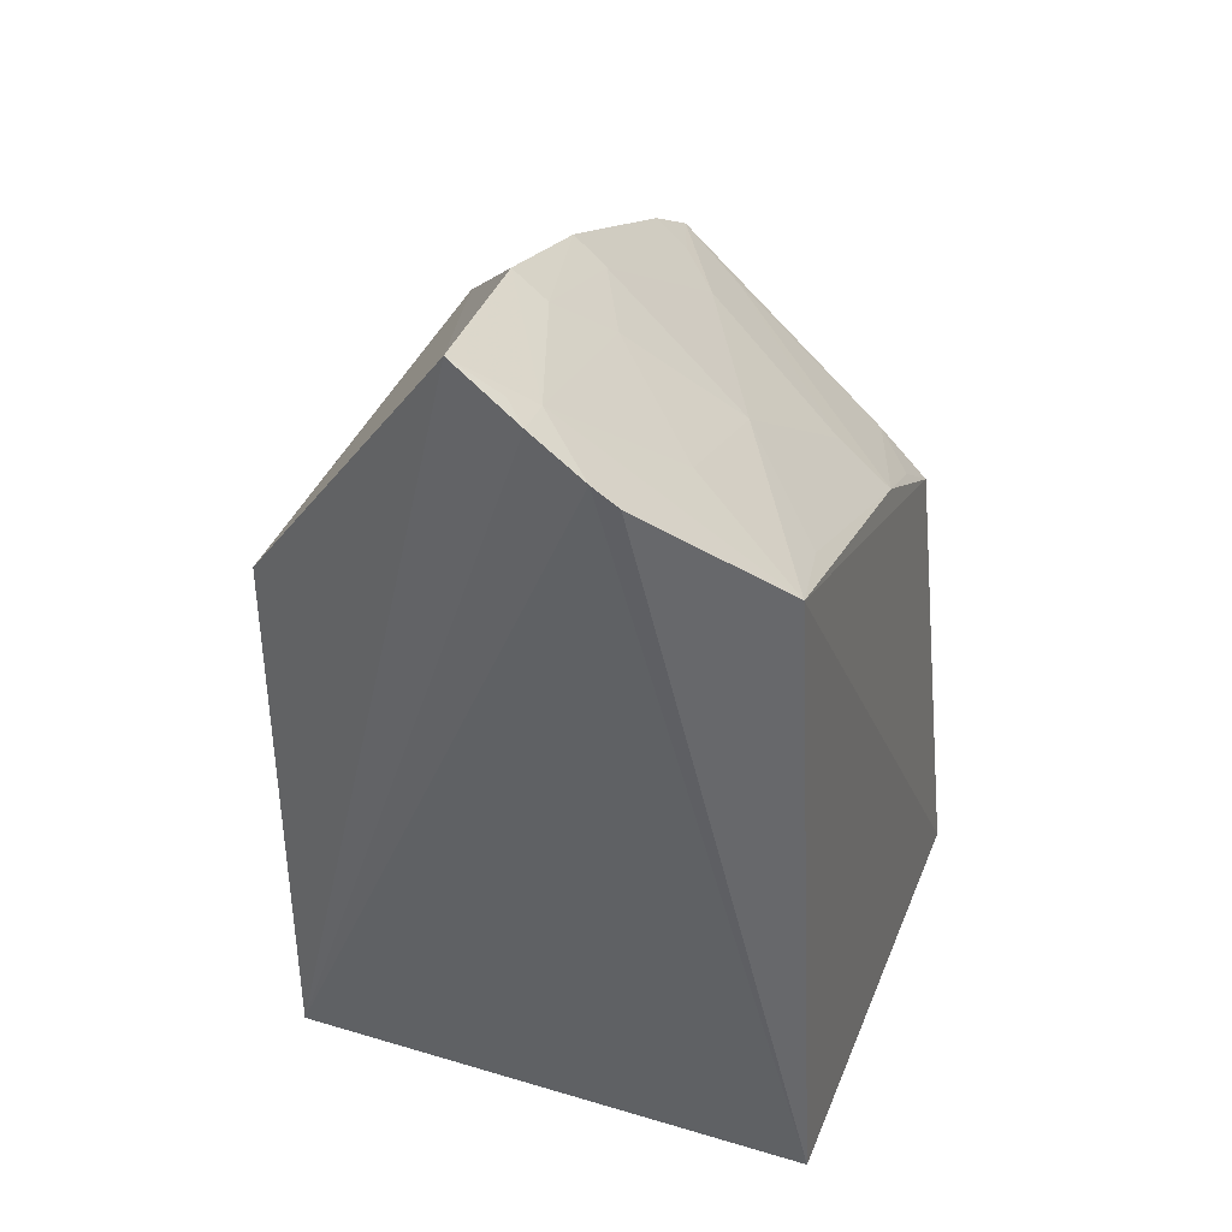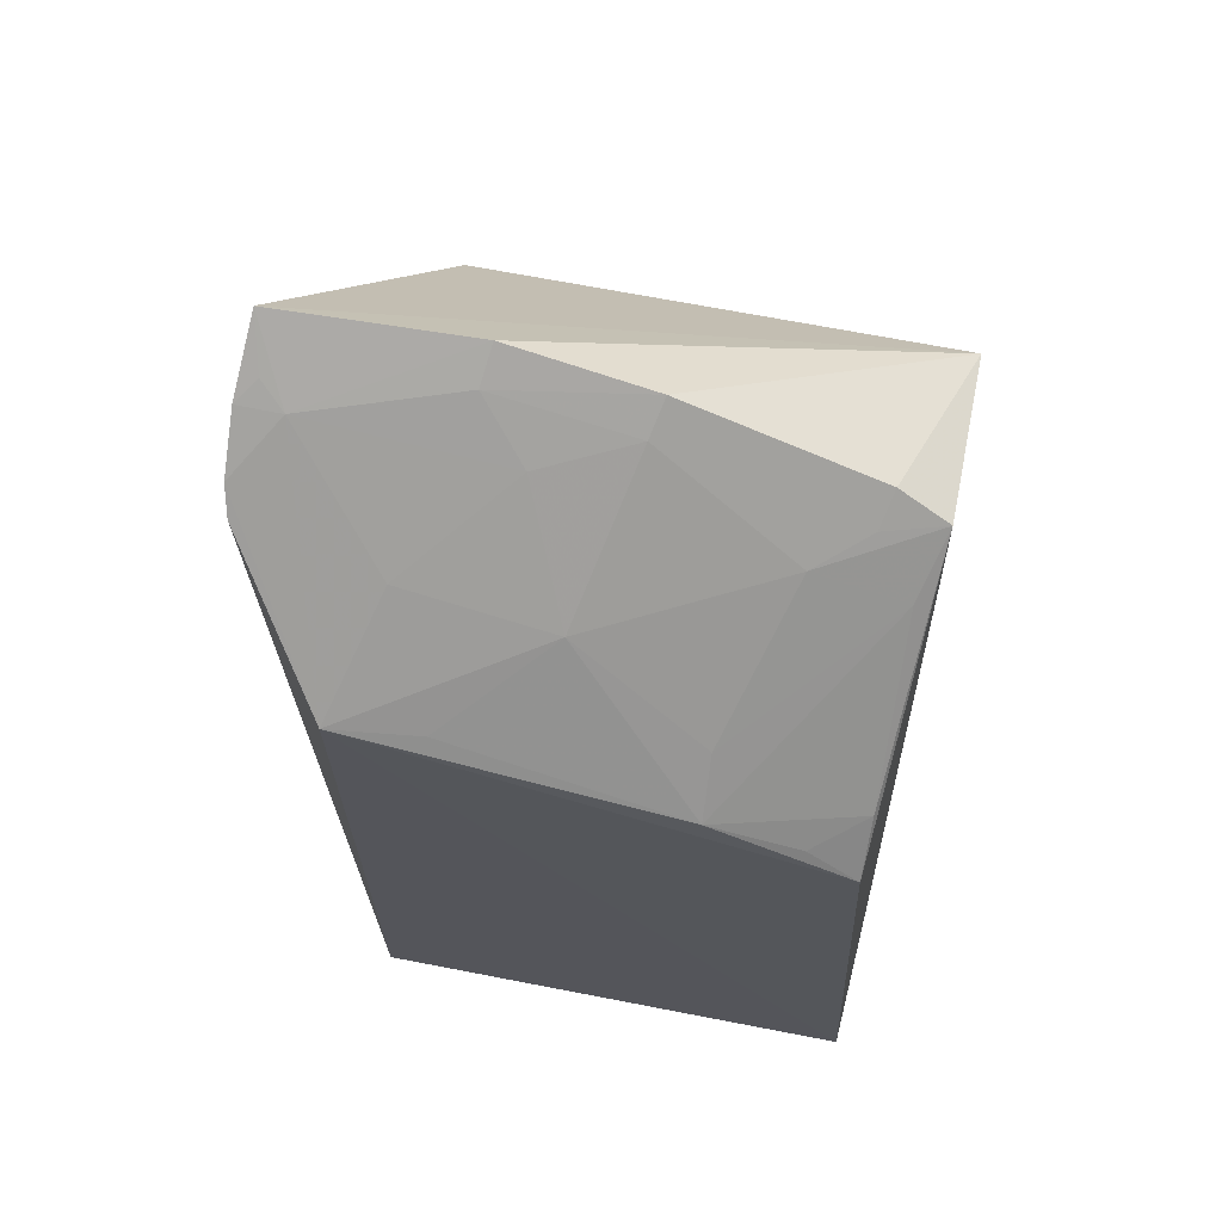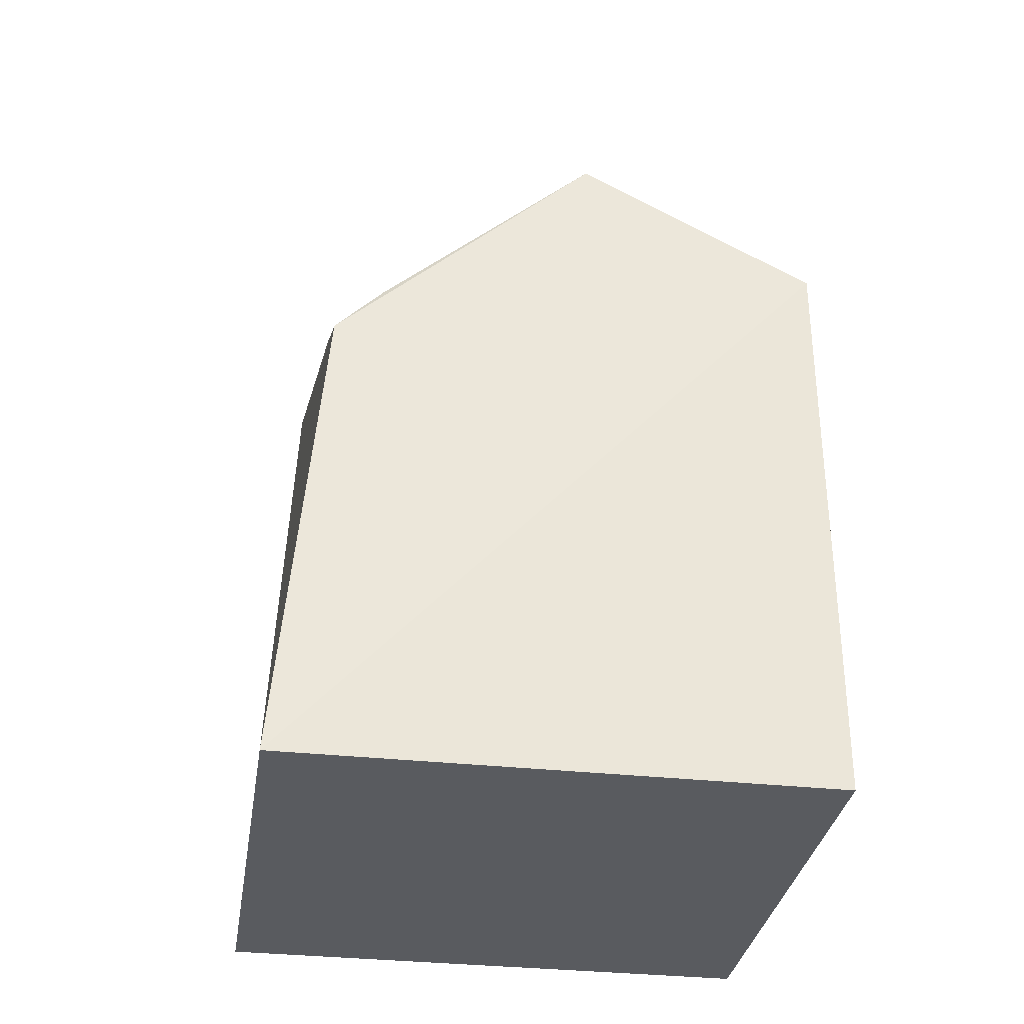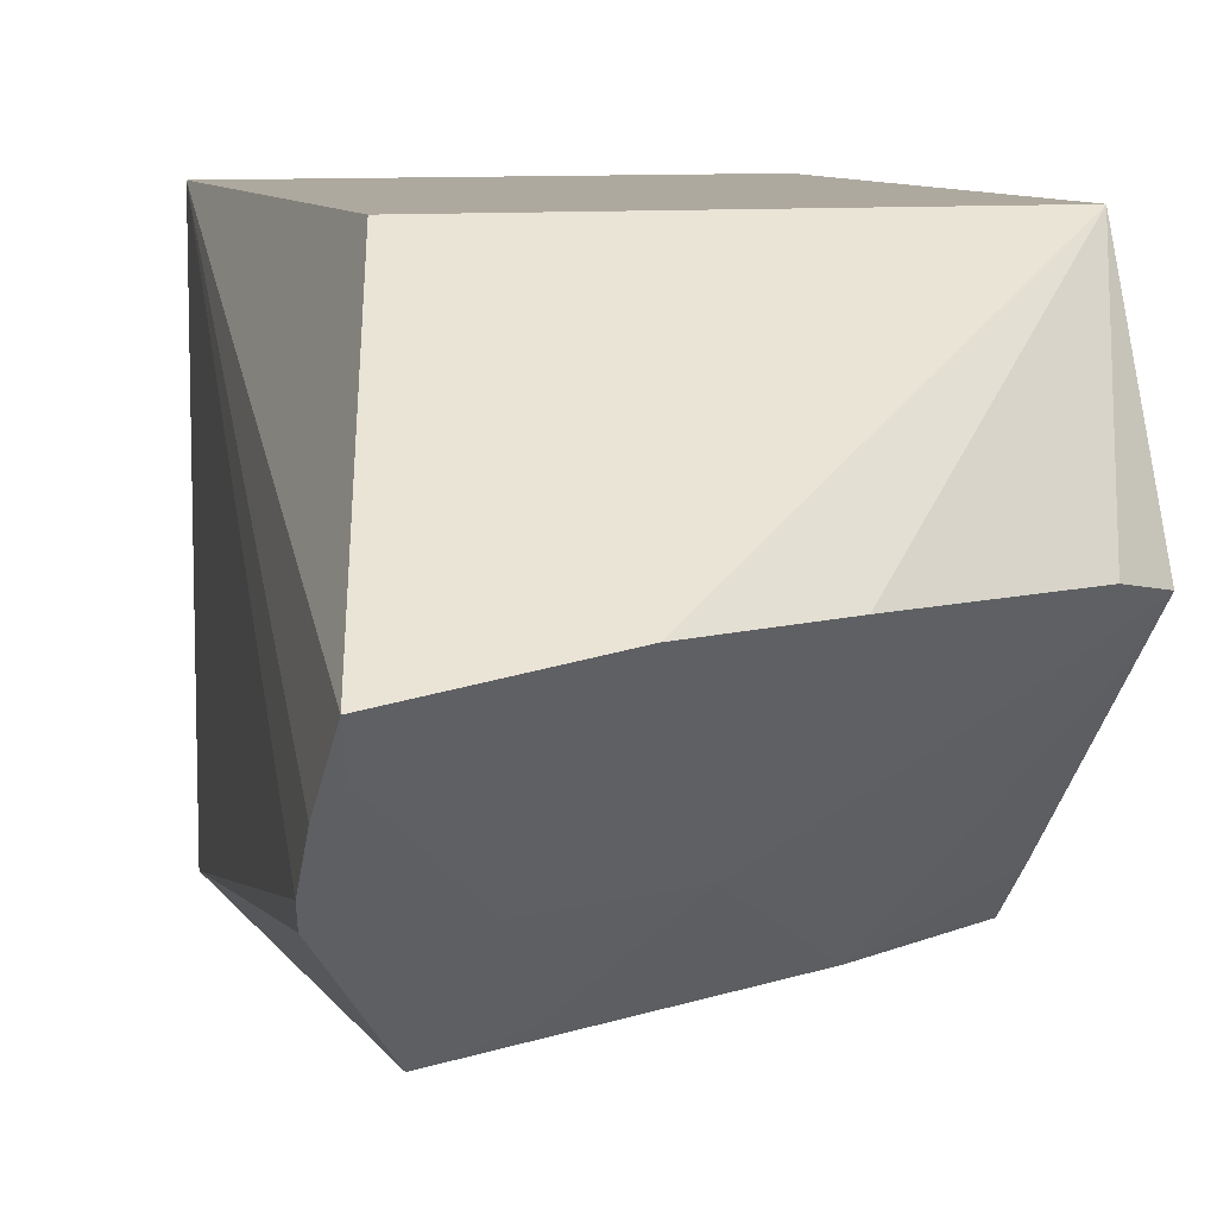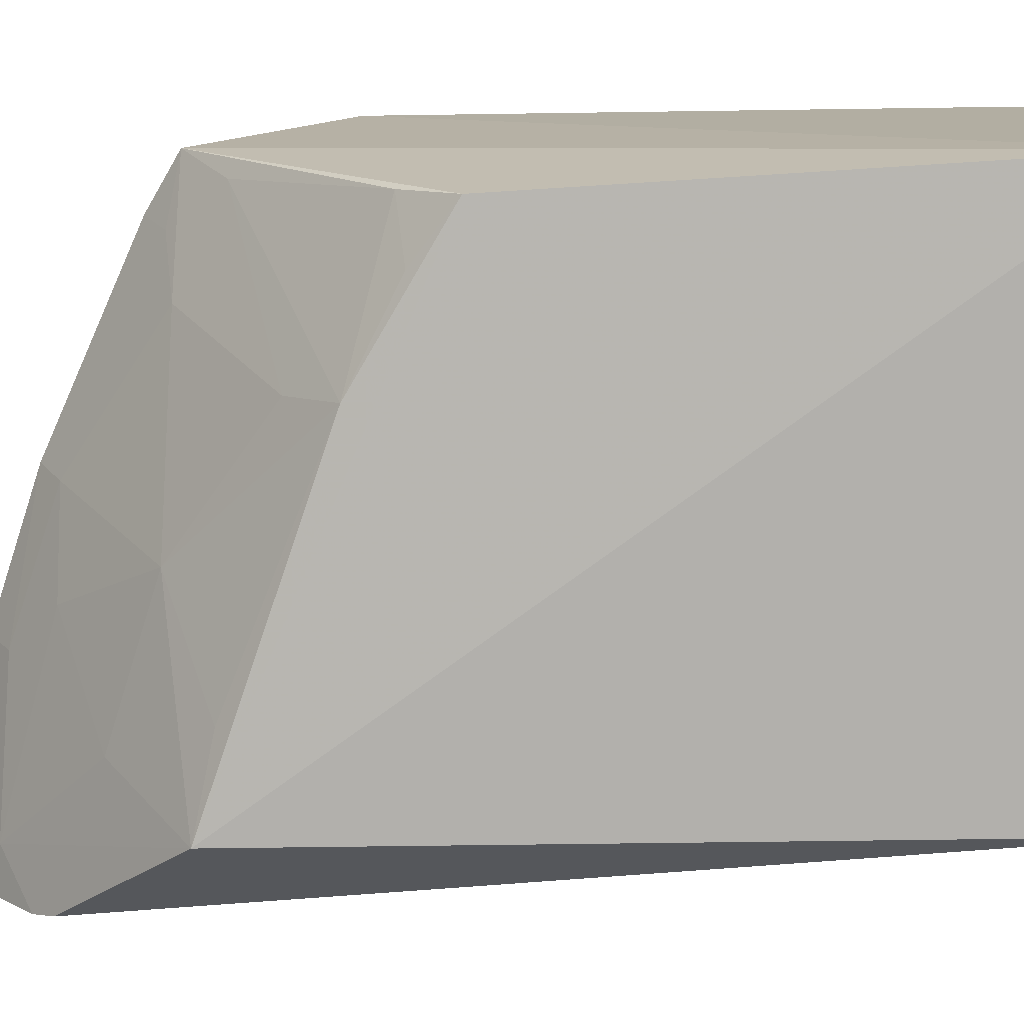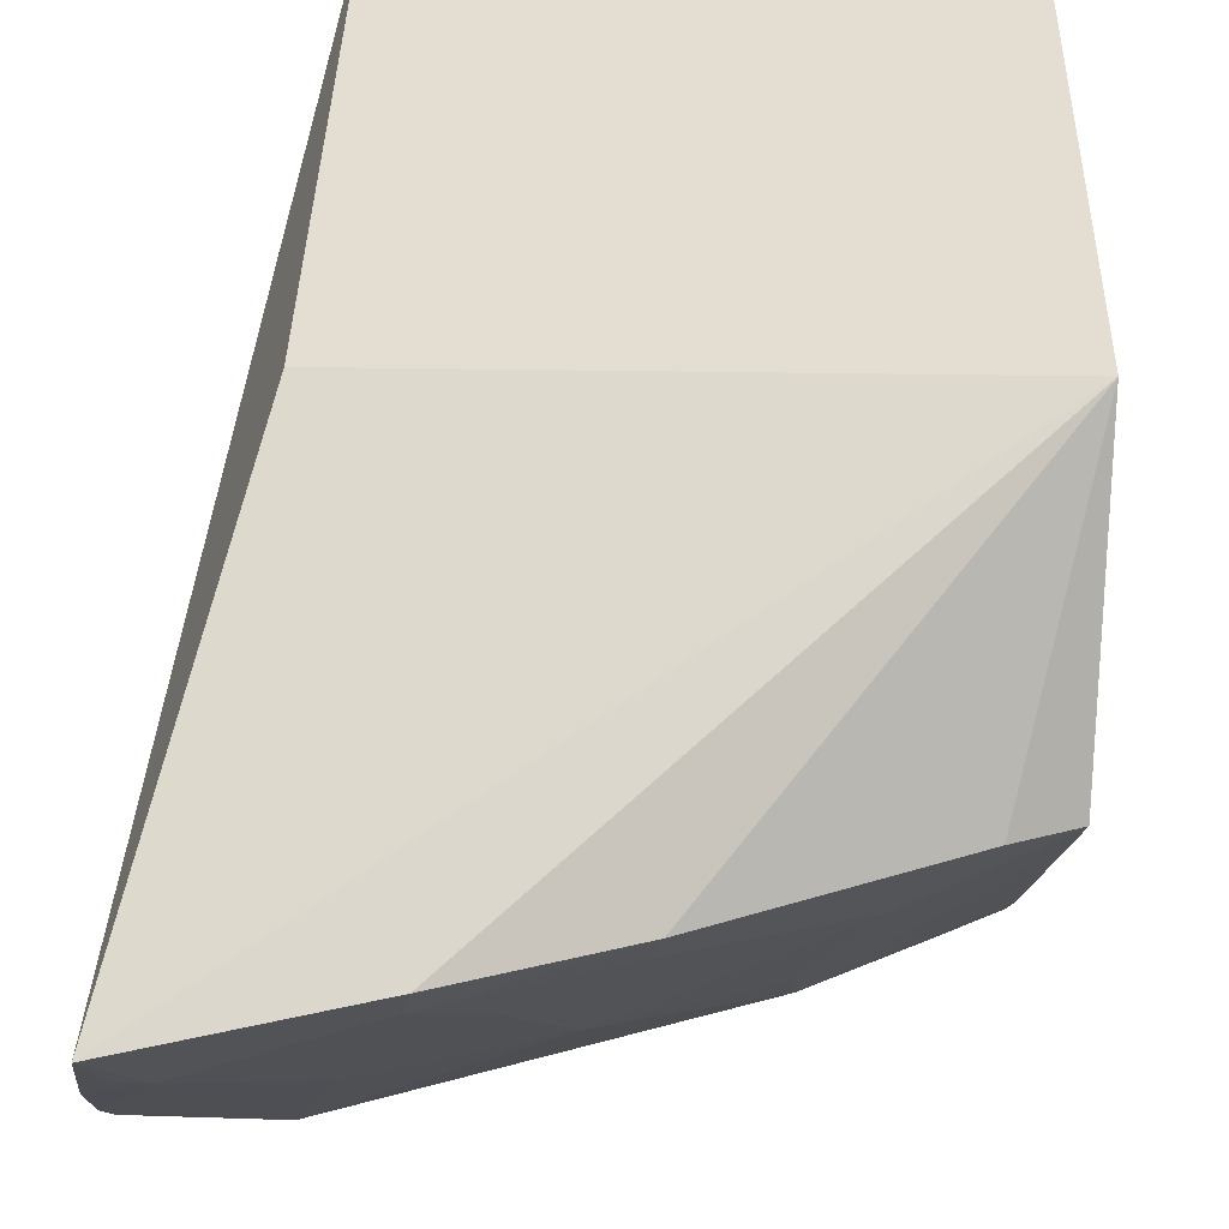
<metadata>
{"format":"obj","ext":"obj","renderer":"f3d","projection":"perspective","resolution":1024,"background":"white","views":[{"elev":39.2,"azim":-69.5,"up":"+Z"},{"elev":69.5,"azim":10.9,"up":"+Z"},{"elev":-32.7,"azim":81.2,"up":"+Z"},{"elev":9.0,"azim":-17.4,"up":"+Y"},{"elev":-79.2,"azim":90.8,"up":"+Y"},{"elev":36.3,"azim":1.2,"up":"+Y"}]}
</metadata>
<code>
v 597.6 -1304 1921
v 958.5 -1317 1764
v 967.8 -1103 1643
v 517.7 -1103 1103
v 517.7 -1598 1103
v 517.7 -1103 1643
v 727 -1302 1878
v 509 -1567 1745
v 967.8 -1598 1103
v 426.9 -1325 1954
v 909.7 -1307 1794
v 680.8 -1467 1771
v 967.8 -1103 1103
v 458.5 -1384 1906
v 420.4 -1433 1877
v 634.9 -1375 1858
v 853 -1378 1767
v 942.4 -1557 1557
v 545.5 -1467 1815
v 420 -1386 1912
v 425.6 -1454 1858
v 718.6 -1334 1859
v 592.2 -1336 1902
v 901.3 -1338 1775
v 807 -1556 1639
v 436.8 -1366 1923
v 588.6 -1552 1728
v 805.3 -1508 1681
v 942.5 -1512 1602
v 940.3 -1373 1726
v 892.9 -1549 1595
f 6 3 4
f 7 3 1
f 9 3 2
f 9 8 5
f 9 5 4
f 10 1 3
f 10 3 6
f 10 6 4
f 11 2 3
f 11 3 7
f 13 9 4
f 13 4 3
f 13 3 9
f 14 1 10
f 15 4 5
f 15 8 14
f 18 8 9
f 18 9 2
f 19 14 8
f 19 8 12
f 19 16 14
f 19 12 16
f 20 10 4
f 20 4 15
f 20 15 14
f 21 15 5
f 21 5 8
f 21 8 15
f 22 16 12
f 22 12 17
f 23 1 14
f 23 14 16
f 23 16 22
f 23 22 7
f 23 7 1
f 24 17 2
f 24 2 11
f 24 22 17
f 24 11 7
f 24 7 22
f 25 8 18
f 26 20 14
f 26 14 10
f 26 10 20
f 27 25 12
f 27 12 8
f 27 8 25
f 28 17 12
f 28 12 25
f 29 18 2
f 30 28 25
f 30 2 17
f 30 17 28
f 30 29 2
f 30 25 29
f 31 29 25
f 31 25 18
f 31 18 29

</code>
